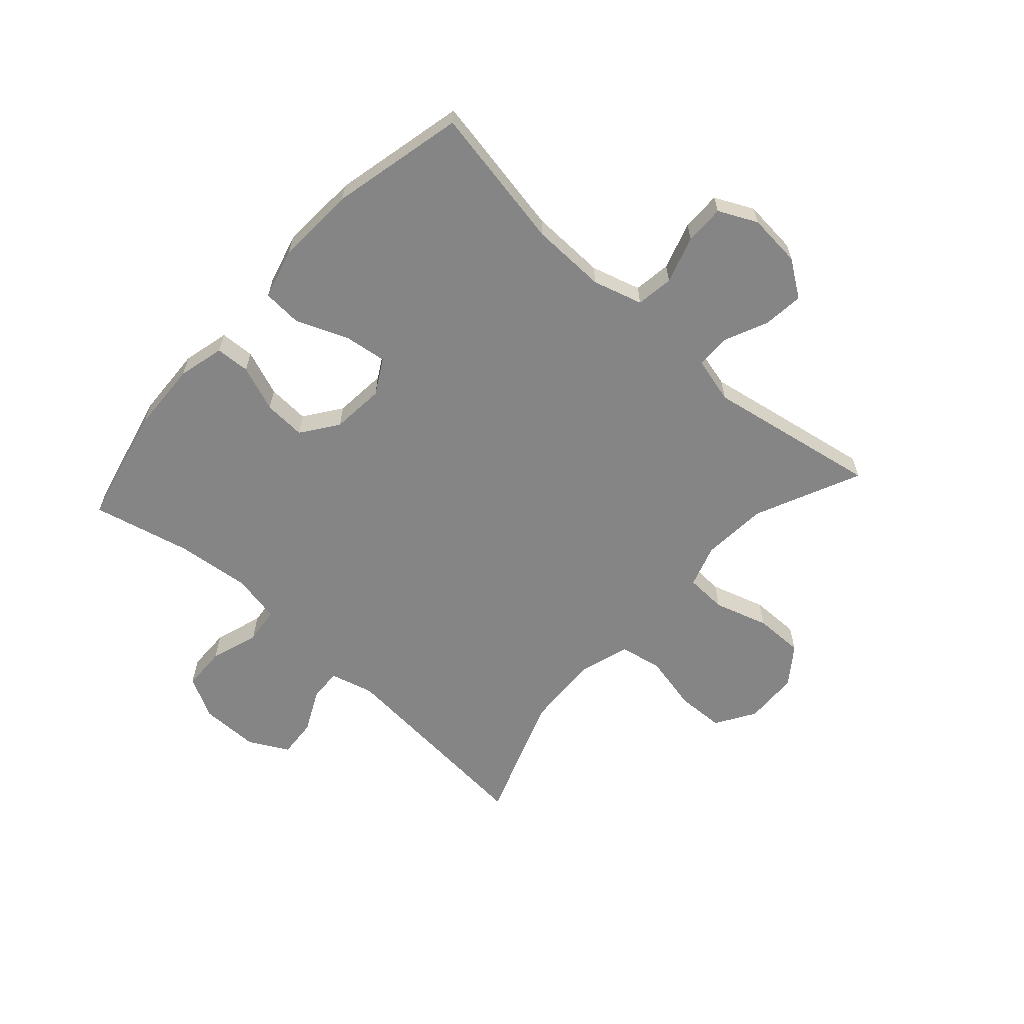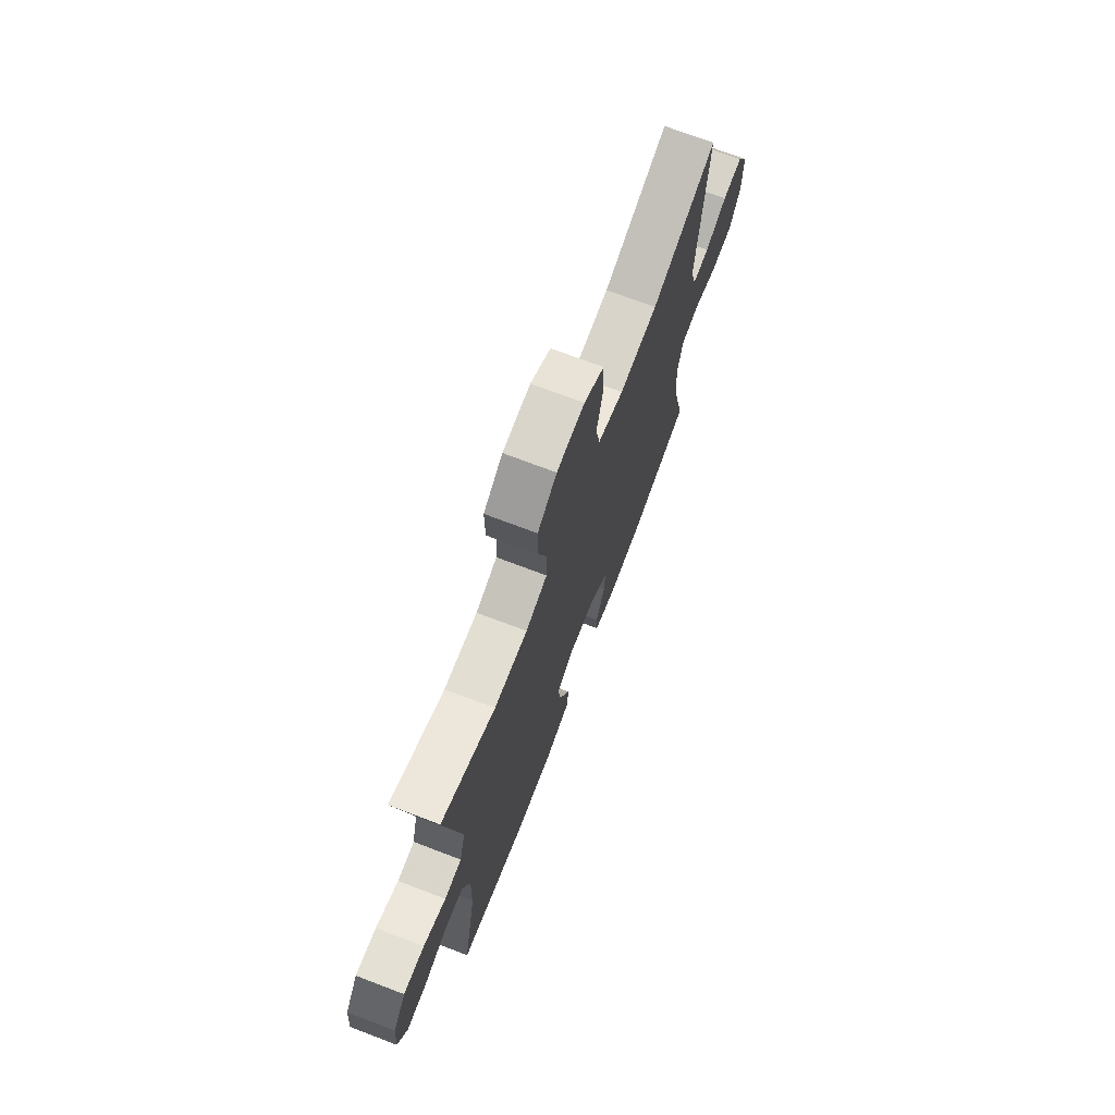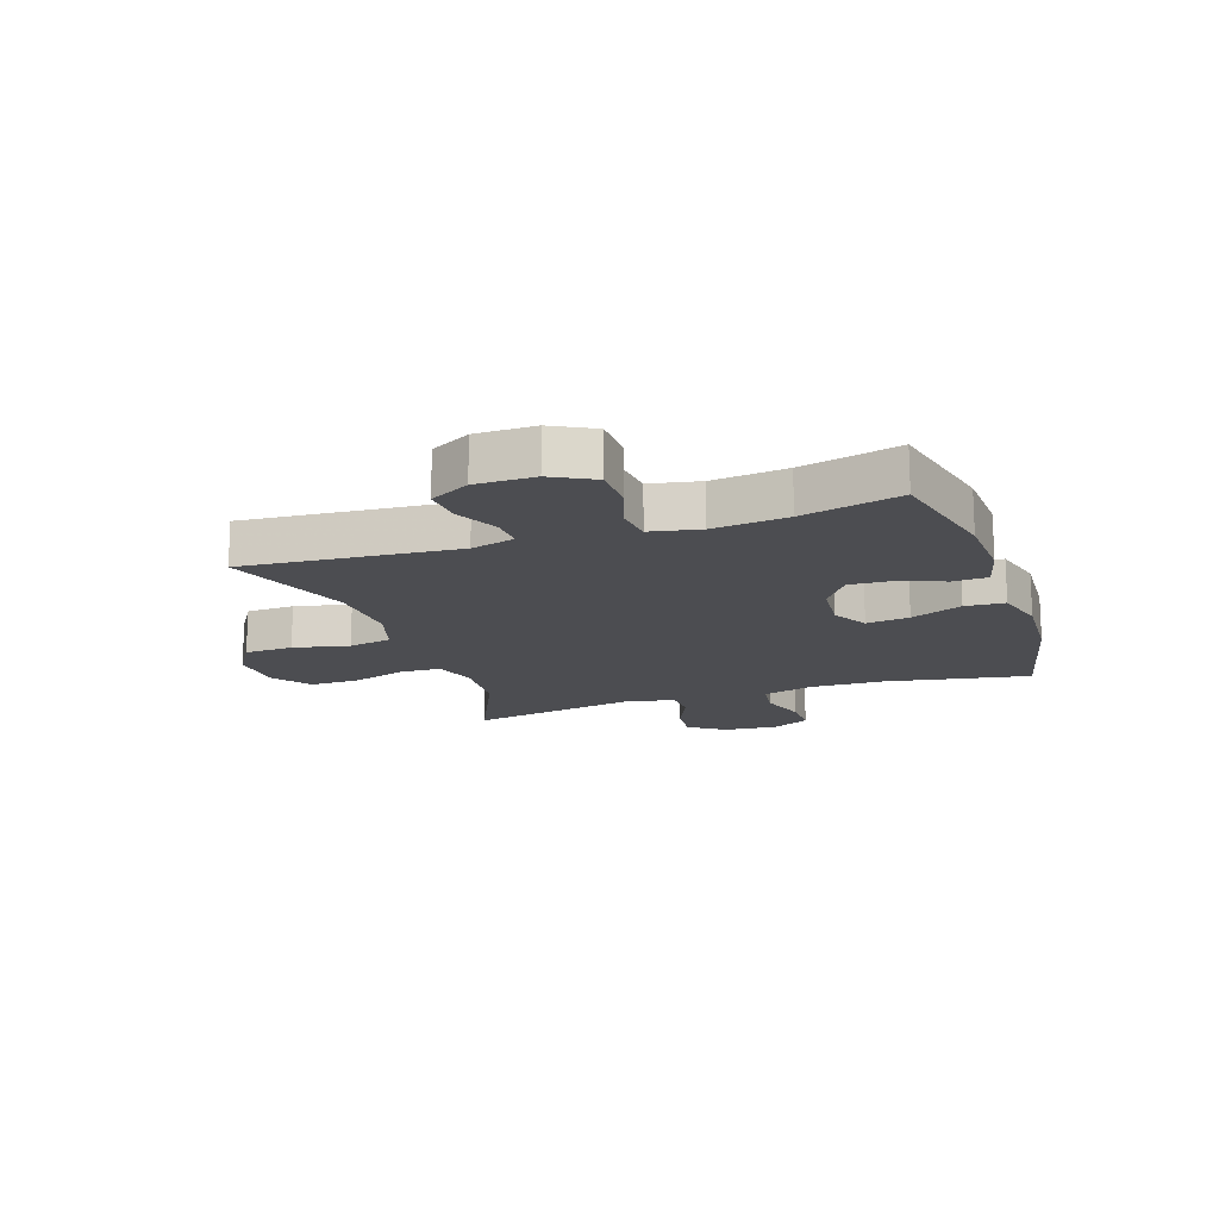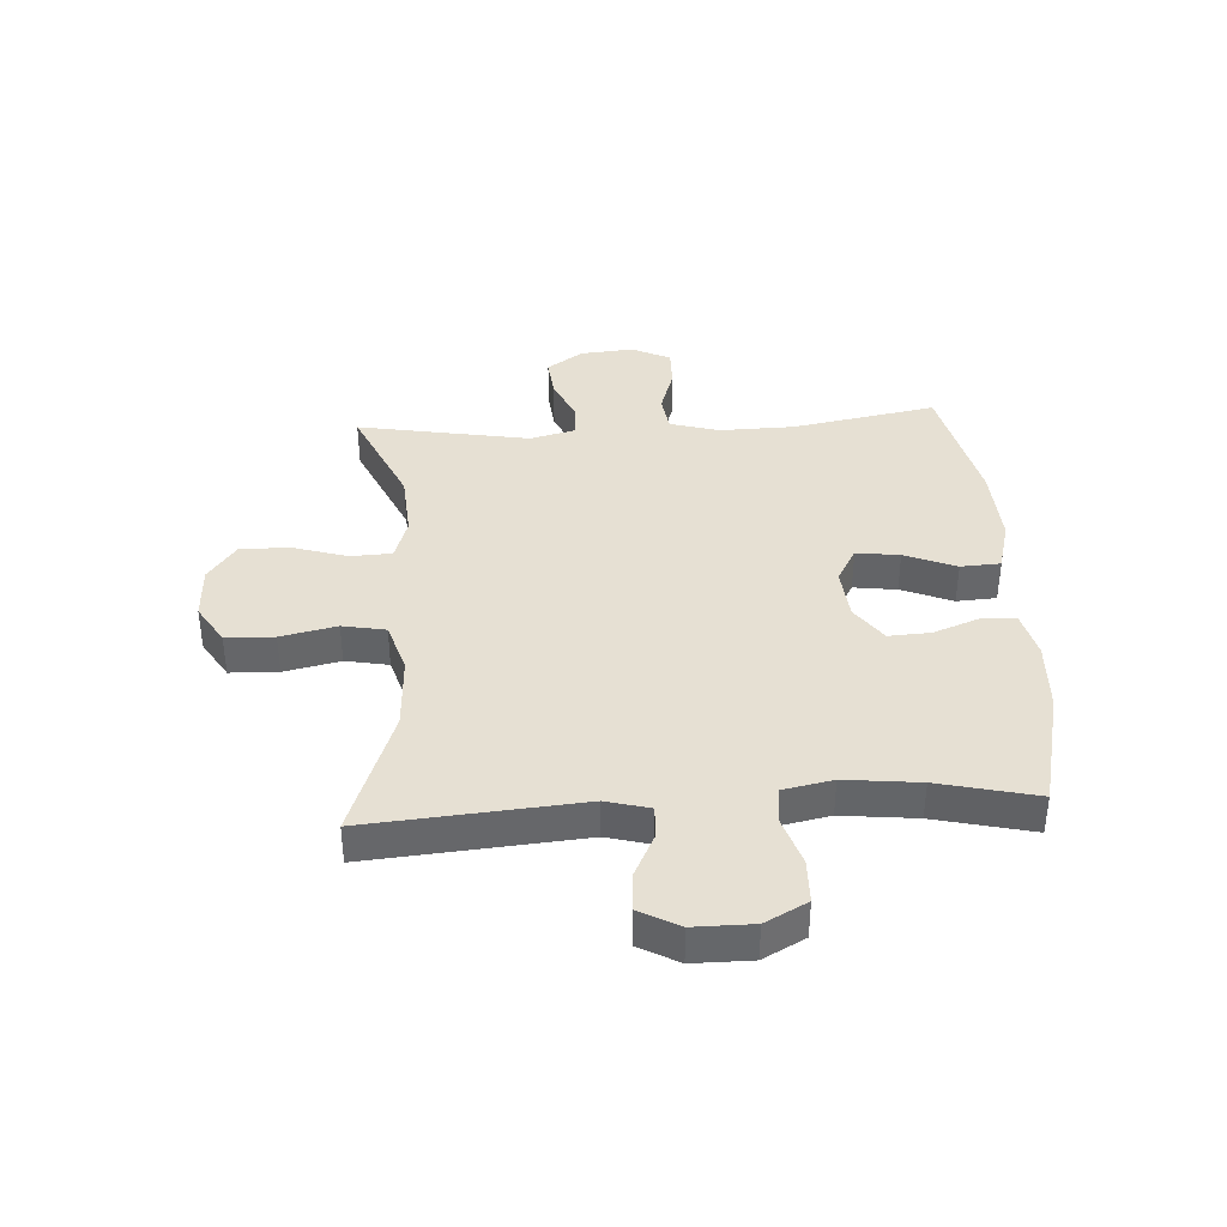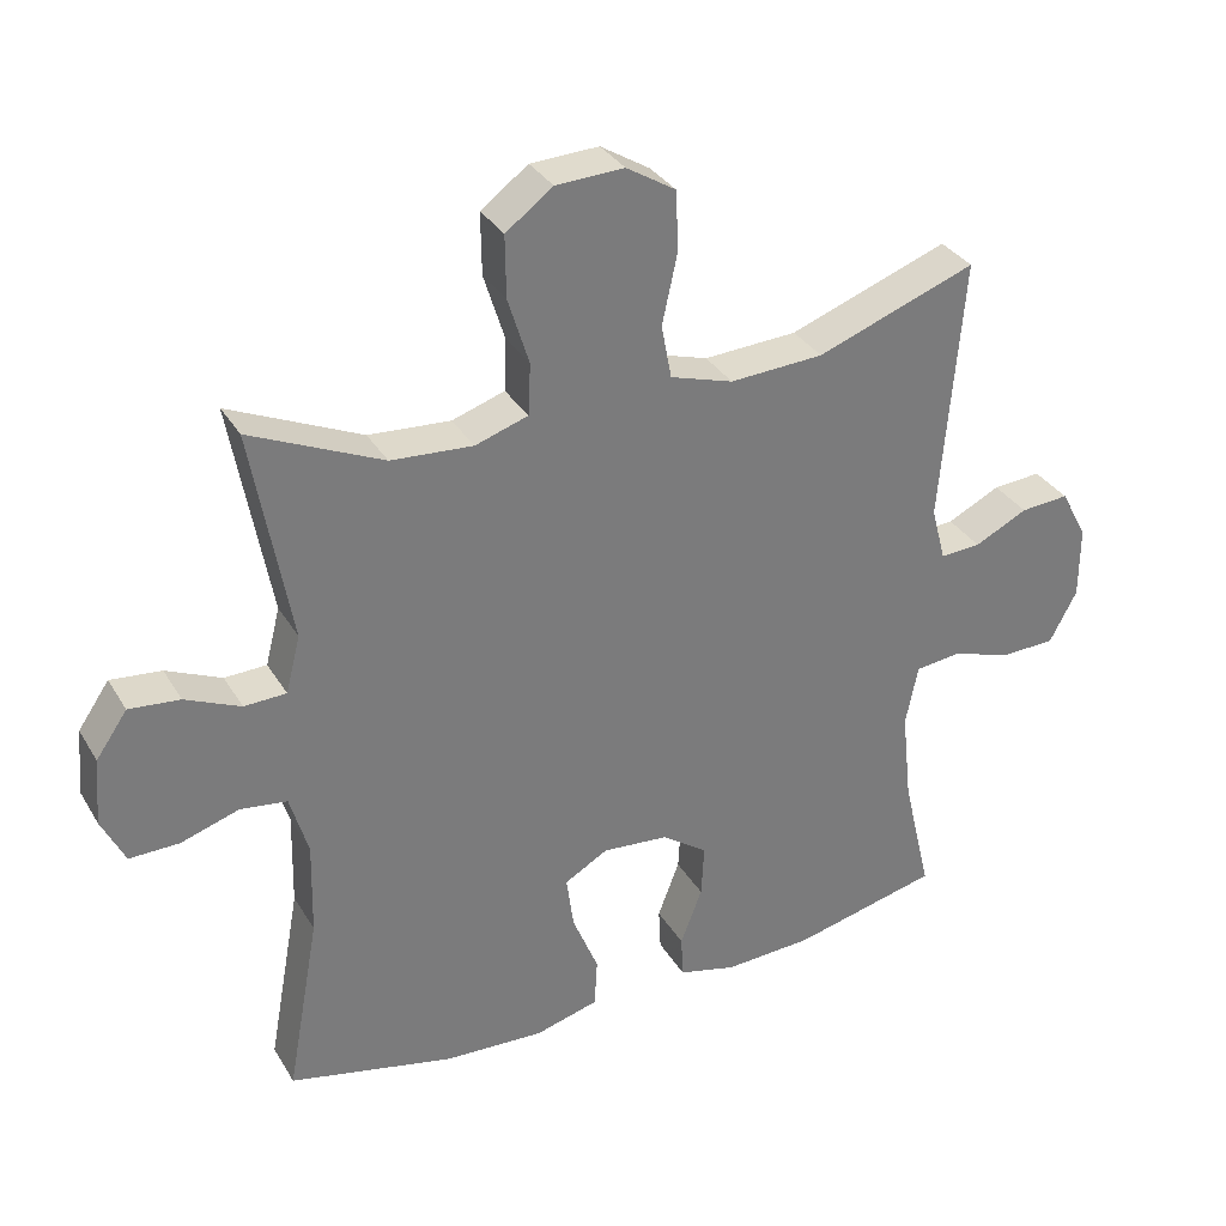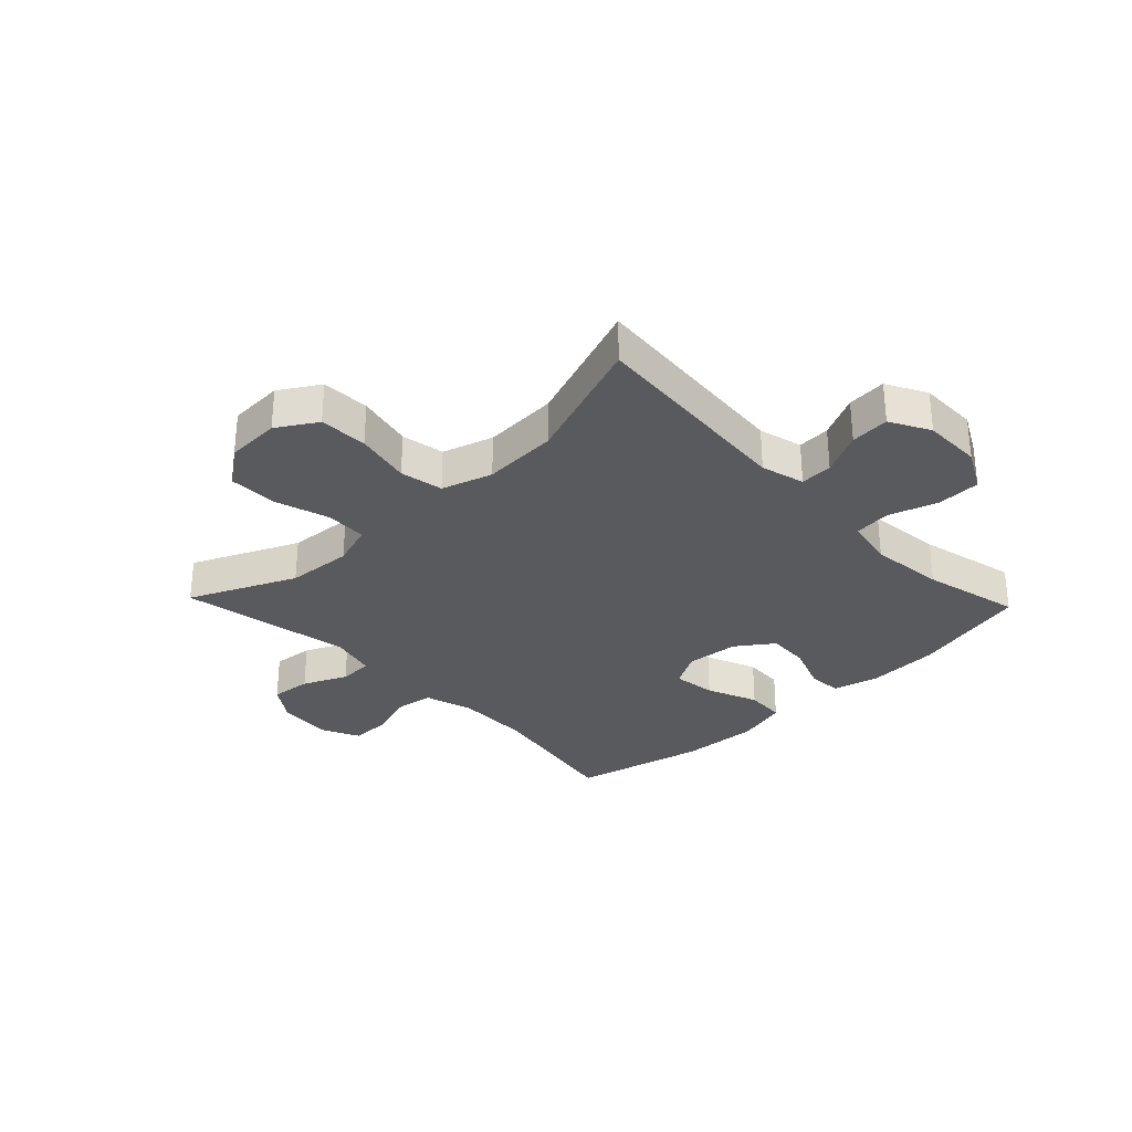
<metadata>
{"format":"obj","ext":"obj","renderer":"f3d","projection":"perspective","resolution":1024,"background":"white","views":[{"elev":-61.9,"azim":-132.1,"up":"+Y"},{"elev":72.1,"azim":-69.2,"up":"+Z"},{"elev":-16.2,"azim":108.8,"up":"+Y"},{"elev":38.3,"azim":86.5,"up":"+Y"},{"elev":32.9,"azim":-26.5,"up":"+Z"},{"elev":-30.8,"azim":43.7,"up":"+Y"}]}
</metadata>
<code>
v 0.5 0.07 -0.5
v 0.297 0.07 -0.548
v 0.175 0.07 -0.554
v 0.095 0.07 -0.534
v 0.092 0.07 -0.475
v 0.122 0.07 -0.396
v 0.126 0.07 -0.324
v 0.063 0.07 -0.279
v -0.028 0.07 -0.271
v -0.088 0.07 -0.305
v -0.078 0.07 -0.379
v -0.042 0.07 -0.467
v -0.046 0.07 -0.535
v -0.134 0.07 -0.559
v -0.271 0.07 -0.552
v -0.5 0.07 -0.5
v -0.455 0.07 -0.252
v -0.452 0.07 -0.123
v -0.477 0.07 -0.038
v -0.541 0.07 -0.029
v -0.622 0.07 -0.055
v -0.69 0.07 -0.056
v -0.722 0.07 0.01
v -0.714 0.07 0.102
v -0.671 0.07 0.164
v -0.601 0.07 0.157
v -0.525 0.07 0.123
v -0.467 0.07 0.125
v -0.447 0.07 0.204
v -0.5 0.07 0.5
v -0.318 0.07 0.418
v -0.205 0.07 0.41
v -0.132 0.07 0.434
v -0.129 0.07 0.505
v -0.158 0.07 0.598
v -0.159 0.07 0.683
v -0.094 0.07 0.731
v 0 0.07 0.735
v 0.068 0.07 0.693
v 0.071 0.07 0.61
v 0.05 0.07 0.514
v 0.064 0.07 0.44
v 0.151 0.07 0.413
v 0.28 0.07 0.42
v 0.5 0.07 0.5
v 0.47 0.07 0.135
v 0.49 0.07 0.06
v 0.546 0.07 0.063
v 0.619 0.07 0.099
v 0.686 0.07 0.104
v 0.723 0.07 0.036
v 0.723 0.07 -0.065
v 0.685 0.07 -0.137
v 0.61 0.07 -0.139
v 0.526 0.07 -0.112
v 0.463 0.07 -0.119
v 0.446 0.07 -0.204
v 0.46 0.07 -0.332
v 0.5 0 -0.5
v 0.297 0 -0.548
v 0.175 0 -0.554
v 0.095 0 -0.534
v 0.092 0 -0.475
v 0.122 0 -0.396
v 0.126 0 -0.324
v 0.063 0 -0.279
v -0.028 0 -0.271
v -0.088 0 -0.305
v -0.078 0 -0.379
v -0.042 0 -0.467
v -0.046 0 -0.535
v -0.134 0 -0.559
v -0.271 0 -0.552
v -0.5 0 -0.5
v -0.455 0 -0.252
v -0.452 0 -0.123
v -0.477 0 -0.038
v -0.541 0 -0.029
v -0.622 0 -0.055
v -0.69 0 -0.056
v -0.722 0 0.01
v -0.714 0 0.102
v -0.671 0 0.164
v -0.601 0 0.157
v -0.525 0 0.123
v -0.467 0 0.125
v -0.447 0 0.204
v -0.5 0 0.5
v -0.318 0 0.418
v -0.205 0 0.41
v -0.132 0 0.434
v -0.129 0 0.505
v -0.158 0 0.598
v -0.159 0 0.683
v -0.094 0 0.731
v 0 0 0.735
v 0.068 0 0.693
v 0.071 0 0.61
v 0.05 0 0.514
v 0.064 0 0.44
v 0.151 0 0.413
v 0.28 0 0.42
v 0.5 0 0.5
v 0.47 0 0.135
v 0.49 0 0.06
v 0.546 0 0.063
v 0.619 0 0.099
v 0.686 0 0.104
v 0.723 0 0.036
v 0.723 0 -0.065
v 0.685 0 -0.137
v 0.61 0 -0.139
v 0.526 0 -0.112
v 0.463 0 -0.119
v 0.446 0 -0.204
v 0.46 0 -0.332
f 52 53 54 55
f 52 55 56
f 51 52 56
f 48 49 50 51
f 47 48 51 56
f 46 47 56 57
f 44 45 46
f 43 44 46 57
f 38 39 40 41
f 38 41 42
f 37 38 42
f 34 35 36 37
f 33 34 37 42
f 32 33 42 43
f 29 30 31
f 28 29 31 32
f 24 25 26 27
f 24 27 28
f 23 24 28
f 20 21 22 23
f 19 20 23 28
f 18 19 28 32
f 14 15 16 17
f 11 12 13 14
f 10 11 14 17
f 9 10 17 18
f 3 4 5 6
f 3 6 7
f 58 1 2 3
f 58 3 7
f 57 58 7 8
f 18 32 43 57
f 8 9 18 57
f 113 112 111 110
f 114 113 110
f 114 110 109
f 109 108 107 106
f 114 109 106 105
f 115 114 105 104
f 104 103 102
f 115 104 102 101
f 99 98 97 96
f 100 99 96
f 100 96 95
f 95 94 93 92
f 100 95 92 91
f 101 100 91 90
f 89 88 87
f 90 89 87 86
f 85 84 83 82
f 86 85 82
f 86 82 81
f 81 80 79 78
f 86 81 78 77
f 90 86 77 76
f 75 74 73 72
f 72 71 70 69
f 75 72 69 68
f 76 75 68 67
f 64 63 62 61
f 65 64 61
f 61 60 59 116
f 65 61 116
f 66 65 116 115
f 115 101 90 76
f 115 76 67 66
f 1 59 60 2
f 2 60 61 3
f 3 61 62 4
f 4 62 63 5
f 5 63 64 6
f 6 64 65 7
f 7 65 66 8
f 8 66 67 9
f 9 67 68 10
f 10 68 69 11
f 11 69 70 12
f 12 70 71 13
f 13 71 72 14
f 14 72 73 15
f 15 73 74 16
f 16 74 75 17
f 17 75 76 18
f 18 76 77 19
f 19 77 78 20
f 20 78 79 21
f 21 79 80 22
f 22 80 81 23
f 23 81 82 24
f 24 82 83 25
f 25 83 84 26
f 26 84 85 27
f 27 85 86 28
f 28 86 87 29
f 29 87 88 30
f 30 88 89 31
f 31 89 90 32
f 32 90 91 33
f 33 91 92 34
f 34 92 93 35
f 35 93 94 36
f 36 94 95 37
f 37 95 96 38
f 38 96 97 39
f 39 97 98 40
f 40 98 99 41
f 41 99 100 42
f 42 100 101 43
f 43 101 102 44
f 44 102 103 45
f 45 103 104 46
f 46 104 105 47
f 47 105 106 48
f 48 106 107 49
f 49 107 108 50
f 50 108 109 51
f 51 109 110 52
f 52 110 111 53
f 53 111 112 54
f 54 112 113 55
f 55 113 114 56
f 56 114 115 57
f 57 115 116 58
f 58 116 59 1

</code>
